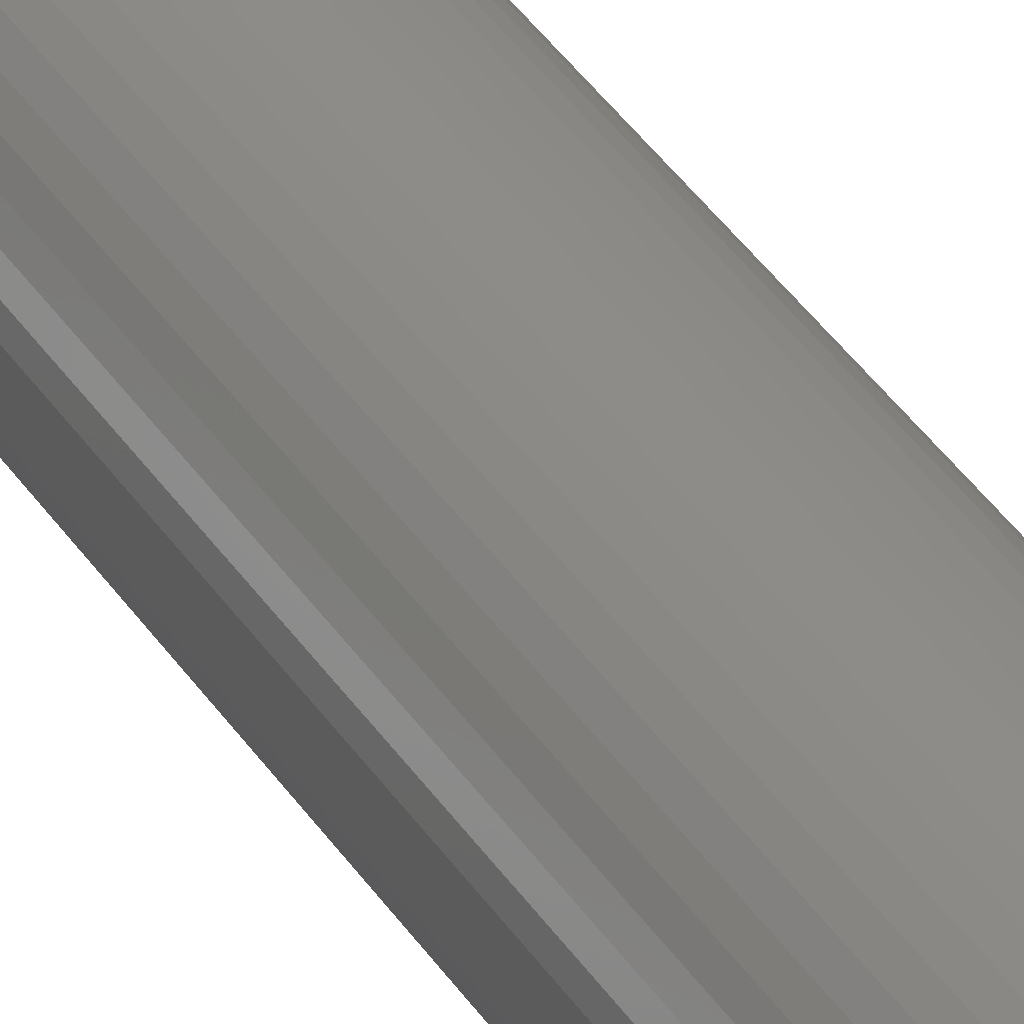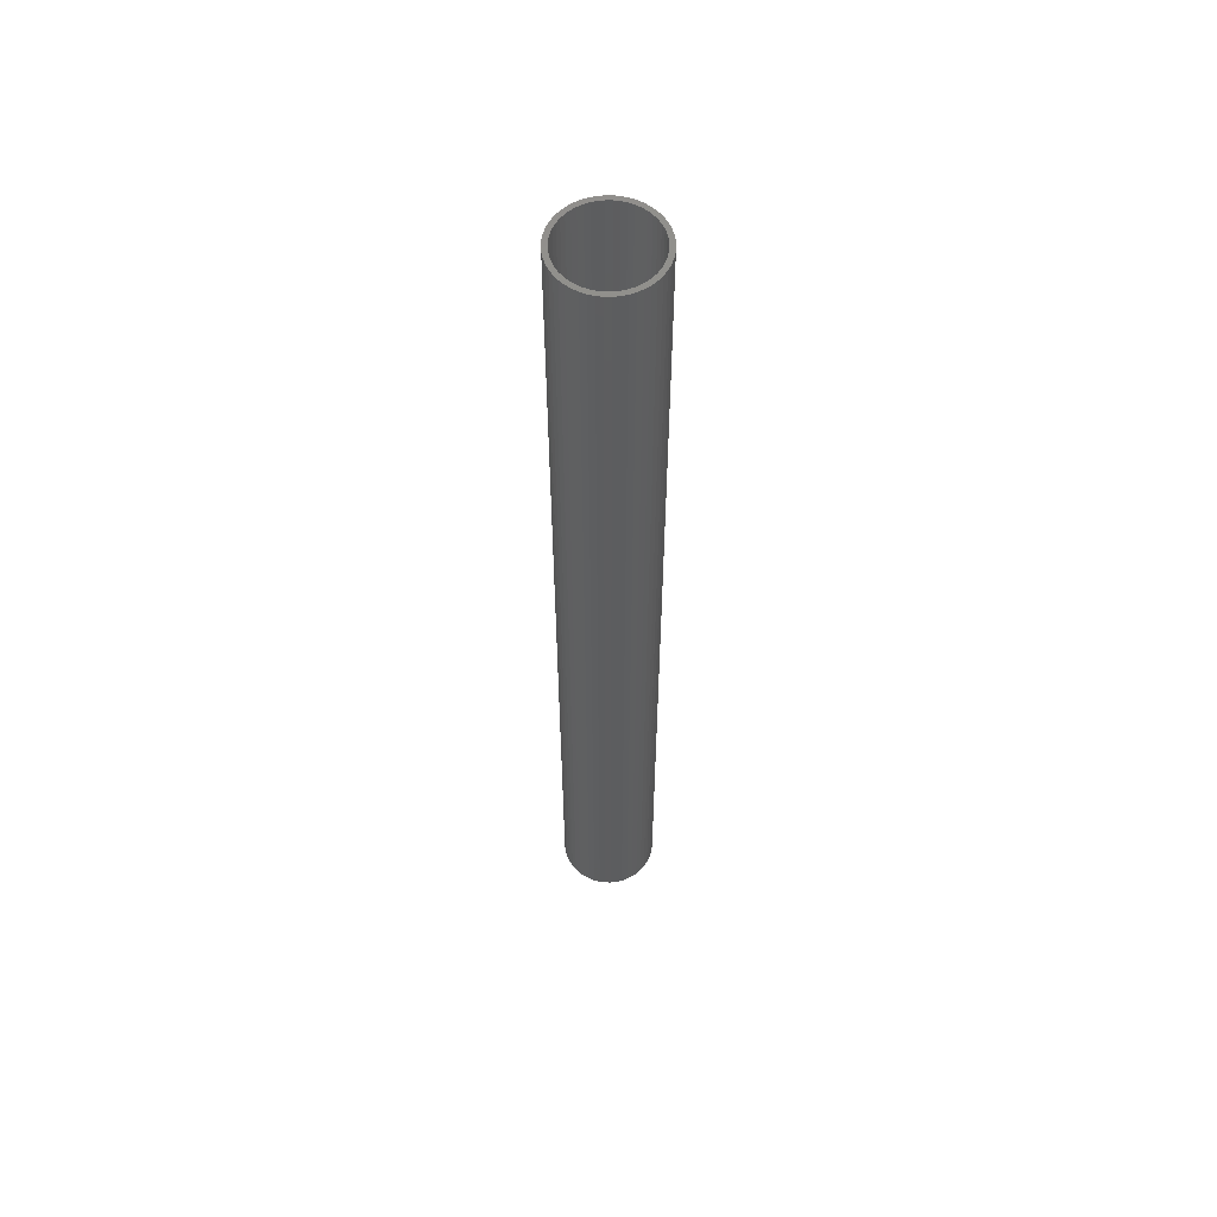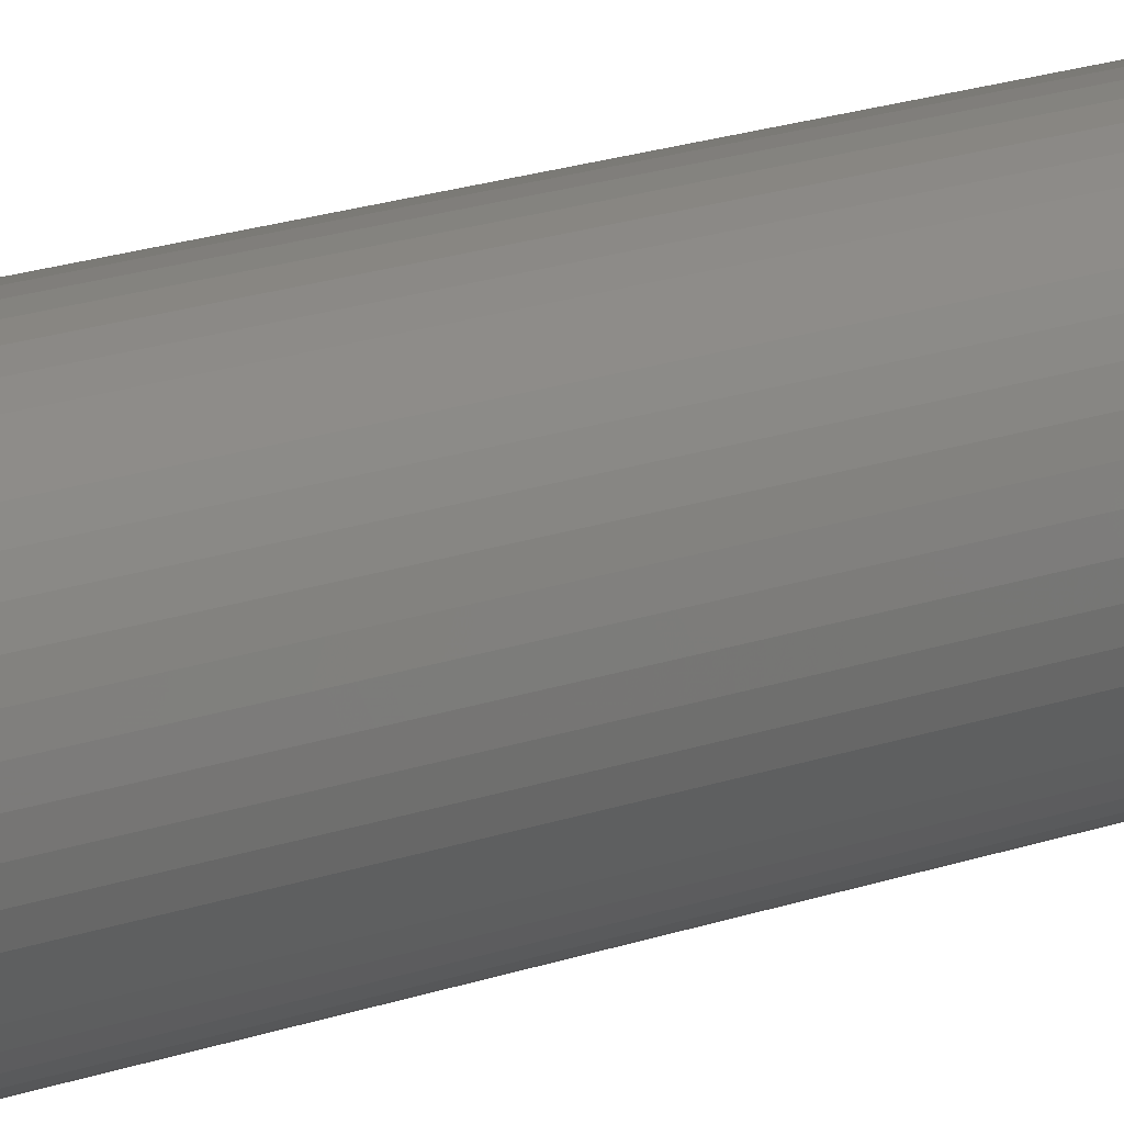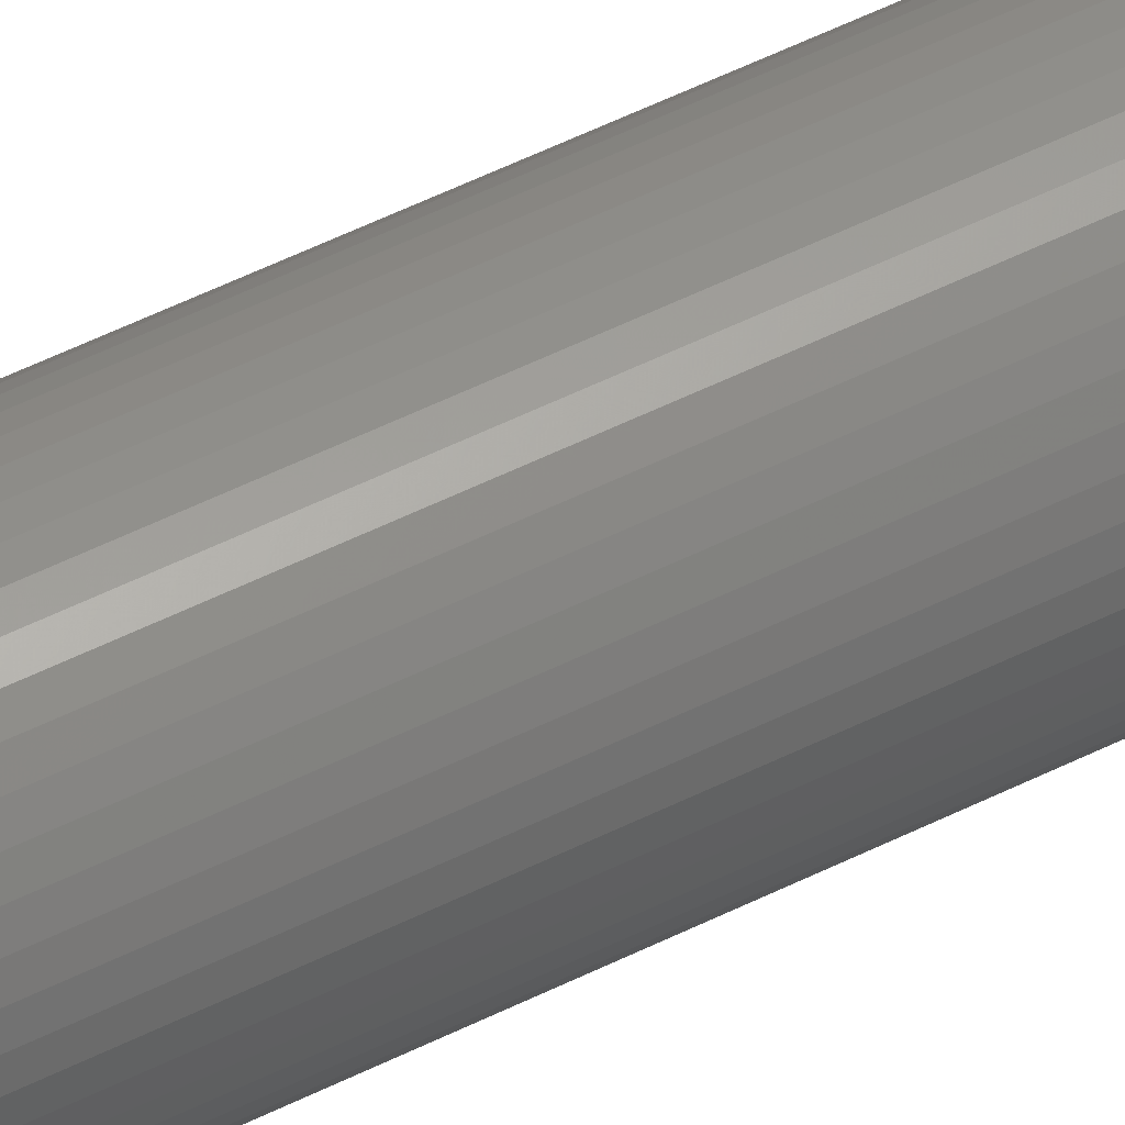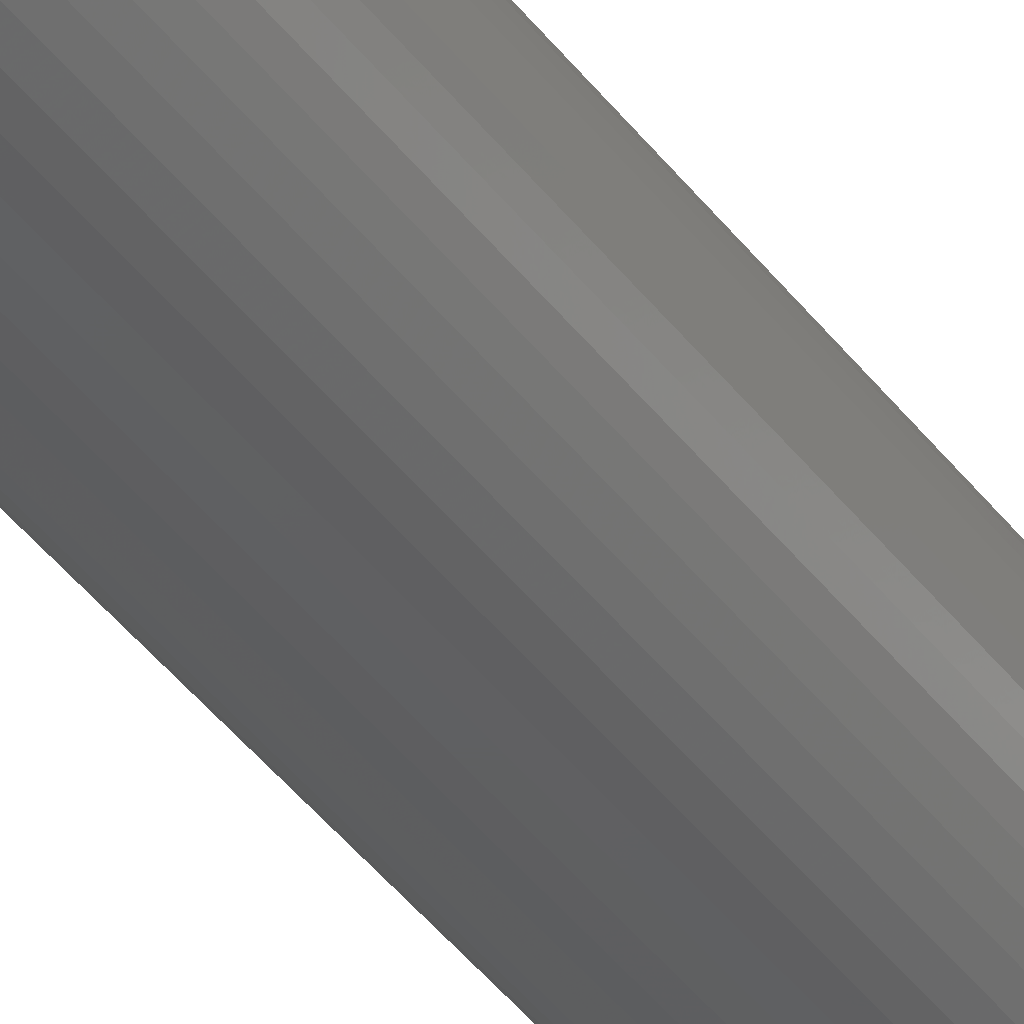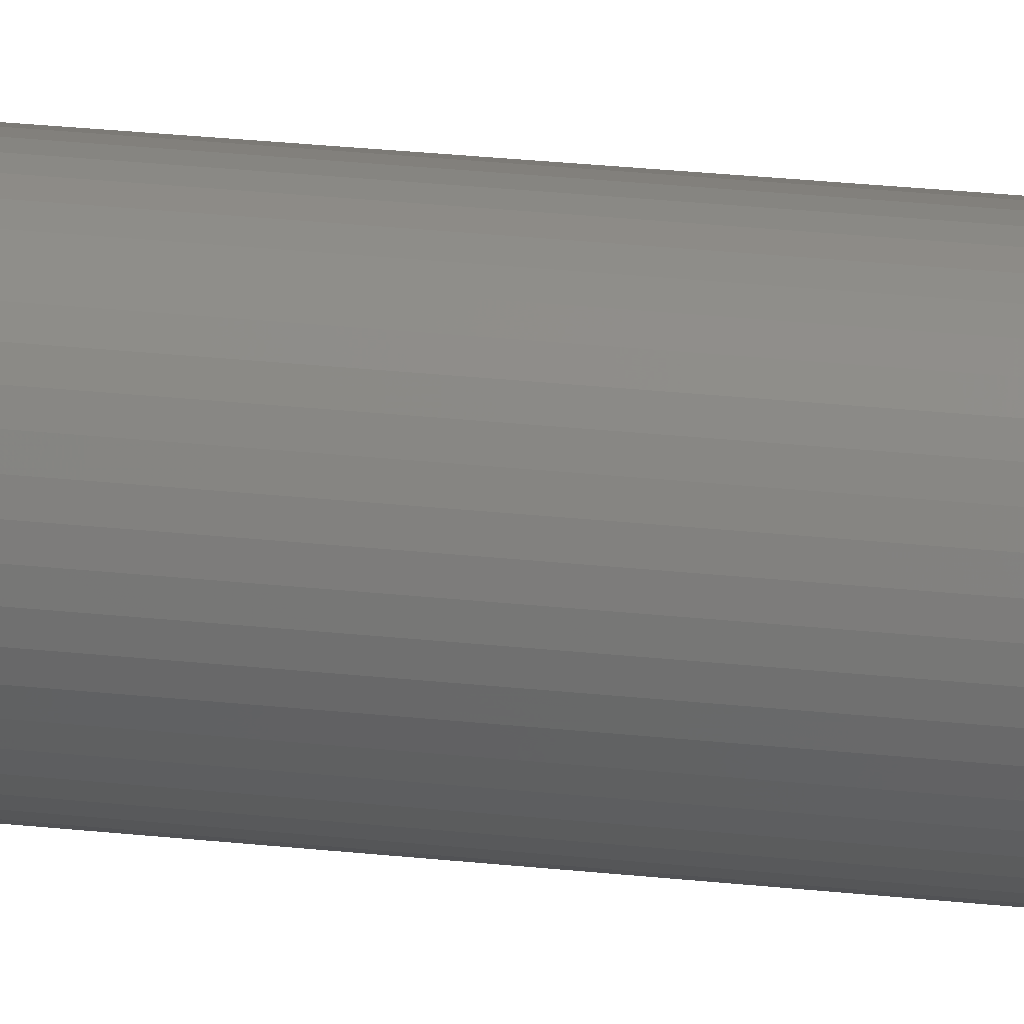
<metadata>
{"format":"stl","ext":"stl","renderer":"f3d","projection":"perspective","resolution":1024,"background":"white","views":[{"elev":36.0,"azim":151.9,"up":"+Y"},{"elev":57.6,"azim":151.8,"up":"+Z"},{"elev":12.4,"azim":-135.7,"up":"+Y"},{"elev":53.4,"azim":61.9,"up":"+Y"},{"elev":-39.6,"azim":32.3,"up":"+Y"},{"elev":21.4,"azim":101.9,"up":"+Y"}]}
</metadata>
<code>
# stl→obj: 200 verts, 400 faces
v 2 0 20
v 1.984 0.2507 -20
v 1.984 0.2507 20
v 2 0 -20
v -2 0 -20
v -1.984 0.2507 20
v -1.984 0.2507 -20
v -2 0 20
v 0.1256 1.996 -20
v -0.1256 1.996 20
v 0.1256 1.996 20
v -0.1256 1.996 -20
v -0.1256 -1.996 -20
v 0.1256 -1.996 20
v -0.1256 -1.996 20
v 0.1256 -1.996 -20
v 1.458 1.369 -20
v 1.275 1.541 20
v 1.458 1.369 20
v 1.275 1.541 -20
v -1.275 1.541 -20
v -1.458 1.369 20
v -1.275 1.541 20
v -1.458 1.369 -20
v -0.618 1.902 -20
v -0.8516 1.81 20
v -0.618 1.902 20
v -0.8516 1.81 -20
v 1.86 0.7362 20
v 1.753 0.9635 -20
v 1.753 0.9635 20
v 1.86 0.7362 -20
v 1.937 0.4974 -20
v 1.937 0.4974 20
v 0.8516 1.81 -20
v 0.618 1.902 20
v 0.8516 1.81 20
v 0.618 1.902 -20
v 1.072 1.689 20
v 1.072 1.689 -20
v -1.86 0.7362 -20
v -1.753 0.9635 20
v -1.753 0.9635 -20
v -1.86 0.7362 20
v -1.937 0.4974 -20
v -1.937 0.4974 20
v -1.072 1.689 20
v -1.072 1.689 -20
v -0.3748 1.965 -20
v -0.3748 1.965 20
v 0.618 -1.902 -20
v 0.8516 -1.81 20
v 0.618 -1.902 20
v 0.8516 -1.81 -20
v 1.618 1.176 20
v 1.618 1.176 -20
v 0.3748 1.965 20
v 0.3748 1.965 -20
v -1.618 1.176 20
v -1.618 1.176 -20
v 1.8 0 20
v 1.786 0.2256 20
v 1.984 -0.2507 20
v 1.743 0.4476 20
v 1.786 -0.2256 20
v 1.937 -0.4974 20
v 1.674 0.6626 20
v 1.577 0.8672 20
v 1.456 1.058 20
v 1.312 1.232 20
v 1.147 1.387 20
v 0.9645 1.52 20
v 0.7664 1.629 20
v 0.5562 1.712 20
v 0.3373 1.768 20
v 0.113 1.796 20
v -0.113 1.796 20
v -0.3373 1.768 20
v -0.5562 1.712 20
v -0.7664 1.629 20
v -0.9645 1.52 20
v -1.147 1.387 20
v -1.312 1.232 20
v -1.456 1.058 20
v -1.577 0.8672 20
v -1.674 0.6626 20
v -1.743 0.4476 20
v -1.786 0.2256 20
v 1.743 -0.4476 20
v 1.86 -0.7362 20
v 1.674 -0.6626 20
v 1.753 -0.9635 20
v 1.577 -0.8672 20
v 1.618 -1.176 20
v 1.456 -1.058 20
v 1.458 -1.369 20
v 1.312 -1.232 20
v 1.275 -1.541 20
v 1.147 -1.387 20
v 1.072 -1.689 20
v 0.9645 -1.52 20
v 0.7664 -1.629 20
v 0.5562 -1.712 20
v 0.3748 -1.965 20
v 0.3373 -1.768 20
v 0.113 -1.796 20
v -0.113 -1.796 20
v -0.3373 -1.768 20
v -0.3748 -1.965 20
v -0.5562 -1.712 20
v -0.618 -1.902 20
v -0.7664 -1.629 20
v -0.8516 -1.81 20
v -0.9645 -1.52 20
v -1.072 -1.689 20
v -1.147 -1.387 20
v -1.275 -1.541 20
v -1.312 -1.232 20
v -1.458 -1.369 20
v -1.456 -1.058 20
v -1.618 -1.176 20
v -1.577 -0.8672 20
v -1.753 -0.9635 20
v -1.674 -0.6626 20
v -1.86 -0.7362 20
v -1.743 -0.4476 20
v -1.937 -0.4974 20
v -1.786 -0.2256 20
v -1.984 -0.2507 20
v -1.8 0 20
v 1.984 -0.2507 -20
v 1.937 -0.4974 -20
v -1.753 -0.9635 -20
v -1.86 -0.7362 -20
v -1.618 -1.176 -20
v 1.8 0 -20
v 1.786 -0.2256 -20
v 1.743 -0.4476 -20
v 1.86 -0.7362 -20
v 1.786 0.2256 -20
v 1.674 -0.6626 -20
v 1.753 -0.9635 -20
v 1.577 -0.8672 -20
v 1.618 -1.176 -20
v 1.456 -1.058 -20
v 1.458 -1.369 -20
v 1.312 -1.232 -20
v 1.275 -1.541 -20
v 1.147 -1.387 -20
v 1.072 -1.689 -20
v 0.9645 -1.52 -20
v 0.7664 -1.629 -20
v 0.5562 -1.712 -20
v 0.3748 -1.965 -20
v 0.3373 -1.768 -20
v 0.113 -1.796 -20
v -0.113 -1.796 -20
v -0.3373 -1.768 -20
v -0.3748 -1.965 -20
v -0.5562 -1.712 -20
v -0.618 -1.902 -20
v -0.7664 -1.629 -20
v -0.8516 -1.81 -20
v -0.9645 -1.52 -20
v -1.072 -1.689 -20
v -1.147 -1.387 -20
v -1.275 -1.541 -20
v -1.312 -1.232 -20
v -1.458 -1.369 -20
v -1.456 -1.058 -20
v -1.577 -0.8672 -20
v -1.674 -0.6626 -20
v -1.743 -0.4476 -20
v -1.937 -0.4974 -20
v -1.786 -0.2256 -20
v 1.743 0.4476 -20
v 1.674 0.6626 -20
v 1.577 0.8672 -20
v 1.456 1.058 -20
v 1.312 1.232 -20
v 1.147 1.387 -20
v 0.9645 1.52 -20
v 0.7664 1.629 -20
v 0.5562 1.712 -20
v 0.3373 1.768 -20
v 0.113 1.796 -20
v -0.113 1.796 -20
v -0.3373 1.768 -20
v -0.5562 1.712 -20
v -0.7664 1.629 -20
v -0.9645 1.52 -20
v -1.147 1.387 -20
v -1.312 1.232 -20
v -1.456 1.058 -20
v -1.577 0.8672 -20
v -1.674 0.6626 -20
v -1.743 0.4476 -20
v -1.786 0.2256 -20
v -1.8 0 -20
v -1.984 -0.2507 -20
f 1 2 3
f 2 1 4
f 5 6 7
f 6 5 8
f 9 10 11
f 10 9 12
f 13 14 15
f 14 13 16
f 17 18 19
f 18 17 20
f 21 22 23
f 22 21 24
f 25 26 27
f 26 25 28
f 29 30 31
f 30 29 32
f 3 33 34
f 33 3 2
f 35 36 37
f 36 35 38
f 20 39 18
f 39 20 40
f 41 42 43
f 42 41 44
f 45 44 41
f 44 45 46
f 28 47 26
f 47 28 48
f 49 27 50
f 27 49 25
f 51 52 53
f 52 51 54
f 34 32 29
f 32 34 33
f 55 17 19
f 17 55 56
f 31 56 55
f 56 31 30
f 38 57 36
f 57 38 58
f 58 11 57
f 11 58 9
f 40 37 39
f 37 40 35
f 43 59 60
f 59 43 42
f 60 22 24
f 22 60 59
f 7 46 45
f 46 7 6
f 61 1 3
f 62 3 34
f 1 61 63
f 64 34 29
f 65 63 61
f 63 65 66
f 3 62 61
f 67 29 31
f 34 64 62
f 29 67 64
f 68 31 55
f 31 68 67
f 69 55 19
f 55 69 68
f 19 70 69
f 18 70 19
f 18 71 70
f 39 71 18
f 39 72 71
f 37 72 39
f 37 73 72
f 36 73 37
f 36 74 73
f 57 74 36
f 57 75 74
f 11 75 57
f 11 76 75
f 11 77 76
f 10 77 11
f 10 78 77
f 50 78 10
f 50 79 78
f 27 79 50
f 27 80 79
f 26 80 27
f 26 81 80
f 47 81 26
f 47 82 81
f 23 82 47
f 23 83 82
f 22 83 23
f 83 22 84
f 59 84 22
f 84 59 85
f 42 85 59
f 85 42 86
f 44 86 42
f 86 44 87
f 46 87 44
f 87 46 88
f 89 66 65
f 66 89 90
f 91 90 89
f 90 91 92
f 93 92 91
f 92 93 94
f 95 94 93
f 94 95 96
f 97 96 95
f 97 98 96
f 99 98 97
f 99 100 98
f 101 100 99
f 101 52 100
f 102 52 101
f 102 53 52
f 103 53 102
f 103 104 53
f 105 104 103
f 105 14 104
f 106 14 105
f 107 14 106
f 107 15 14
f 108 15 107
f 108 109 15
f 110 109 108
f 110 111 109
f 112 111 110
f 112 113 111
f 114 113 112
f 114 115 113
f 116 115 114
f 116 117 115
f 118 117 116
f 119 118 120
f 118 119 117
f 121 120 122
f 120 121 119
f 123 122 124
f 125 124 126
f 122 123 121
f 127 126 128
f 129 128 130
f 6 88 46
f 124 125 123
f 88 6 130
f 126 127 125
f 8 130 6
f 128 129 127
f 130 8 129
f 48 23 47
f 23 48 21
f 12 50 10
f 50 12 49
f 63 4 1
f 4 63 131
f 66 131 63
f 131 66 132
f 133 125 134
f 125 133 123
f 135 123 133
f 123 135 121
f 136 4 131
f 137 131 132
f 4 136 2
f 138 132 139
f 140 2 136
f 2 140 33
f 131 137 136
f 141 139 142
f 132 138 137
f 139 141 138
f 143 142 144
f 142 143 141
f 145 144 146
f 144 145 143
f 146 147 145
f 148 147 146
f 148 149 147
f 150 149 148
f 150 151 149
f 54 151 150
f 54 152 151
f 51 152 54
f 51 153 152
f 154 153 51
f 154 155 153
f 16 155 154
f 16 156 155
f 16 157 156
f 13 157 16
f 13 158 157
f 159 158 13
f 159 160 158
f 161 160 159
f 161 162 160
f 163 162 161
f 163 164 162
f 165 164 163
f 165 166 164
f 167 166 165
f 167 168 166
f 169 168 167
f 168 169 170
f 135 170 169
f 170 135 171
f 133 171 135
f 171 133 172
f 134 172 133
f 172 134 173
f 174 173 134
f 173 174 175
f 176 33 140
f 33 176 32
f 177 32 176
f 32 177 30
f 178 30 177
f 30 178 56
f 179 56 178
f 56 179 17
f 180 17 179
f 180 20 17
f 181 20 180
f 181 40 20
f 182 40 181
f 182 35 40
f 183 35 182
f 183 38 35
f 184 38 183
f 184 58 38
f 185 58 184
f 185 9 58
f 186 9 185
f 187 9 186
f 187 12 9
f 188 12 187
f 188 49 12
f 189 49 188
f 189 25 49
f 190 25 189
f 190 28 25
f 191 28 190
f 191 48 28
f 192 48 191
f 192 21 48
f 193 21 192
f 24 193 194
f 193 24 21
f 60 194 195
f 194 60 24
f 43 195 196
f 41 196 197
f 195 43 60
f 45 197 198
f 7 198 199
f 200 175 174
f 196 41 43
f 175 200 199
f 197 45 41
f 5 199 200
f 198 7 45
f 199 5 7
f 54 100 52
f 100 54 150
f 92 139 90
f 139 92 142
f 169 121 135
f 121 169 119
f 134 127 174
f 127 134 125
f 150 98 100
f 98 150 148
f 154 53 104
f 53 154 51
f 16 104 14
f 104 16 154
f 94 142 92
f 142 94 144
f 96 144 94
f 144 96 146
f 90 132 66
f 132 90 139
f 159 15 109
f 15 159 13
f 163 111 113
f 111 163 161
f 161 109 111
f 109 161 159
f 174 129 200
f 129 174 127
f 200 8 5
f 8 200 129
f 148 96 98
f 96 148 146
f 165 113 115
f 113 165 163
f 167 115 117
f 115 167 165
f 169 117 119
f 117 169 167
f 136 62 140
f 62 136 61
f 130 198 88
f 198 130 199
f 187 76 77
f 76 187 186
f 156 107 106
f 107 156 157
f 181 70 71
f 70 181 180
f 193 82 83
f 82 193 192
f 190 79 80
f 79 190 189
f 177 68 178
f 68 177 67
f 140 64 176
f 64 140 62
f 184 73 74
f 73 184 183
f 185 74 75
f 74 185 184
f 182 71 72
f 71 182 181
f 86 195 85
f 195 86 196
f 85 194 84
f 194 85 195
f 87 196 86
f 196 87 197
f 192 81 82
f 81 192 191
f 189 78 79
f 78 189 188
f 141 89 138
f 89 141 91
f 155 106 105
f 106 155 156
f 176 67 177
f 67 176 64
f 179 70 180
f 70 179 69
f 178 69 179
f 69 178 68
f 186 75 76
f 75 186 185
f 88 197 87
f 197 88 198
f 191 80 81
f 80 191 190
f 188 77 78
f 77 188 187
f 147 99 97
f 99 147 149
f 138 65 137
f 65 138 89
f 152 103 102
f 103 152 153
f 183 72 73
f 72 183 182
f 84 193 83
f 193 84 194
f 151 102 101
f 102 151 152
f 143 91 141
f 91 143 93
f 147 95 145
f 95 147 97
f 137 61 136
f 61 137 65
f 164 116 114
f 116 164 166
f 158 110 108
f 110 158 160
f 124 173 126
f 173 124 172
f 153 105 103
f 105 153 155
f 149 101 99
f 101 149 151
f 145 93 143
f 93 145 95
f 157 108 107
f 108 157 158
f 166 118 116
f 118 166 168
f 122 172 124
f 172 122 171
f 126 175 128
f 175 126 173
f 128 199 130
f 199 128 175
f 160 112 110
f 112 160 162
f 162 114 112
f 114 162 164
f 120 171 122
f 171 120 170
f 118 170 120
f 170 118 168

</code>
